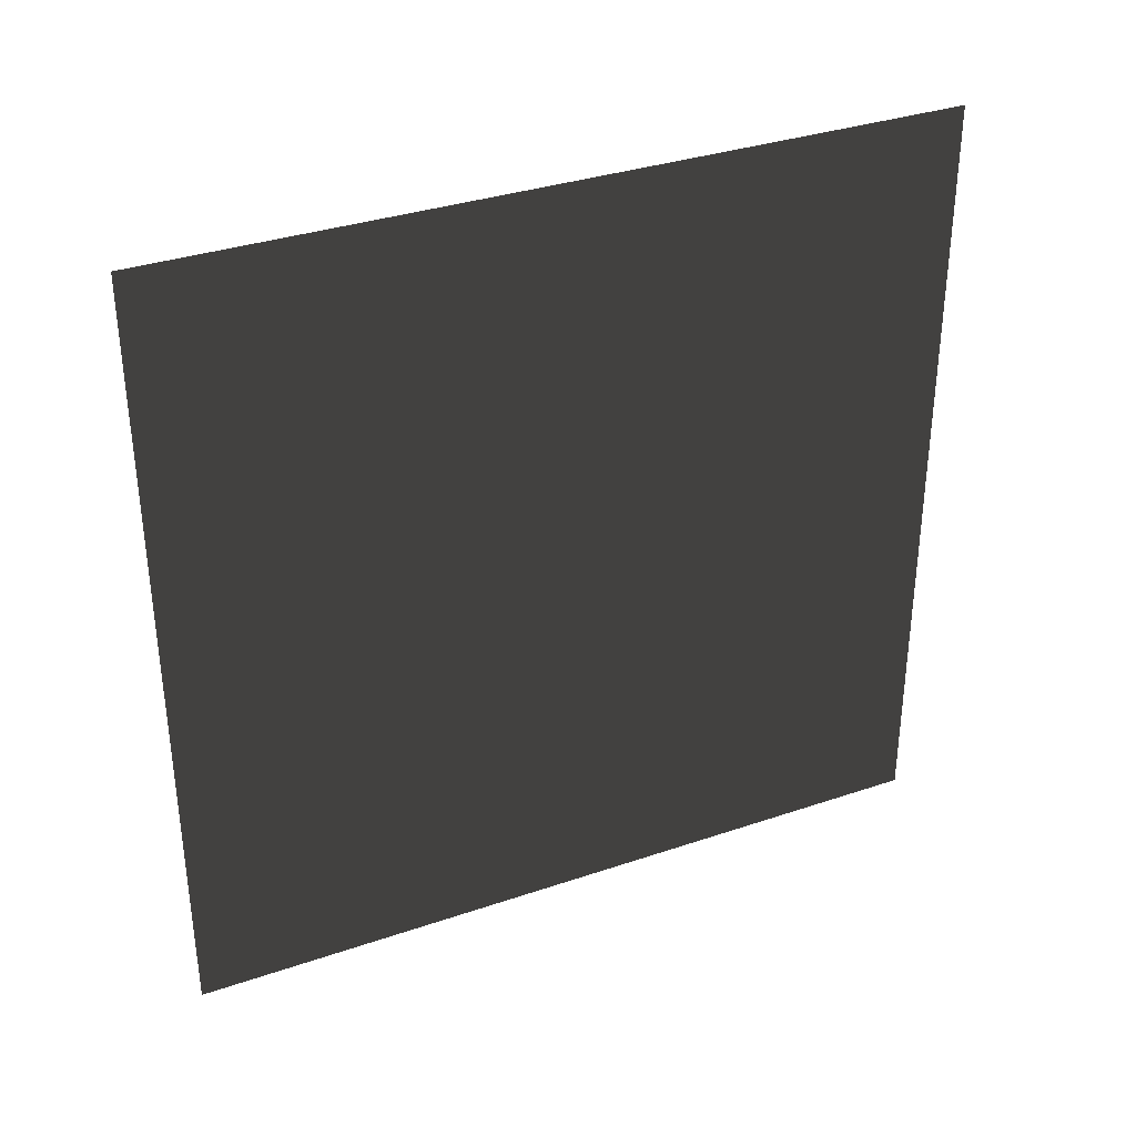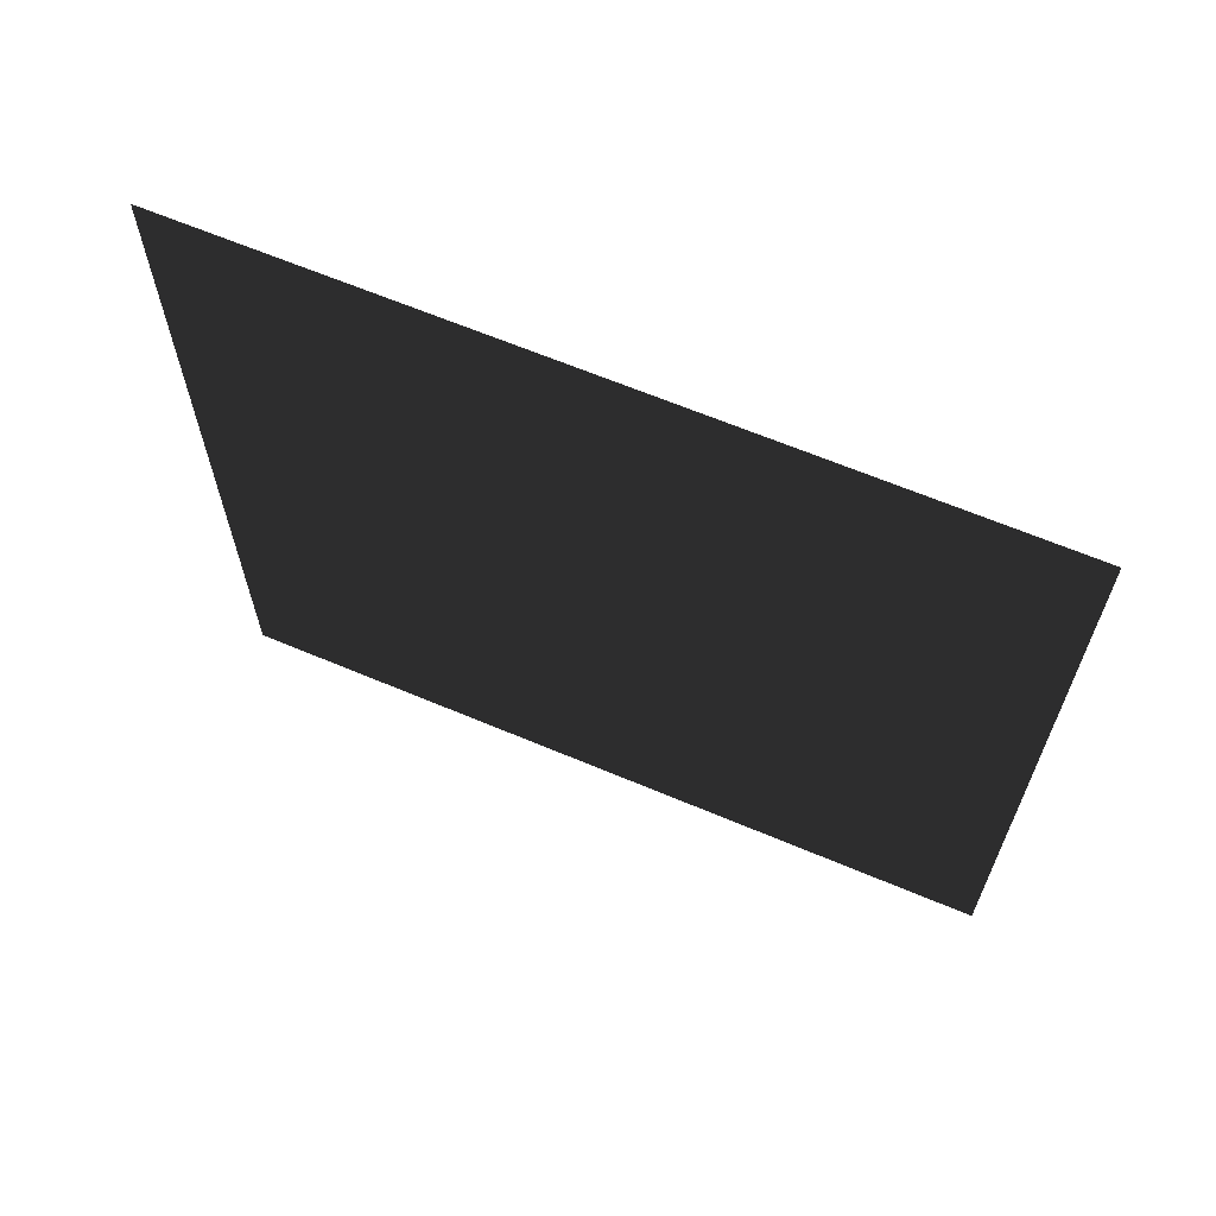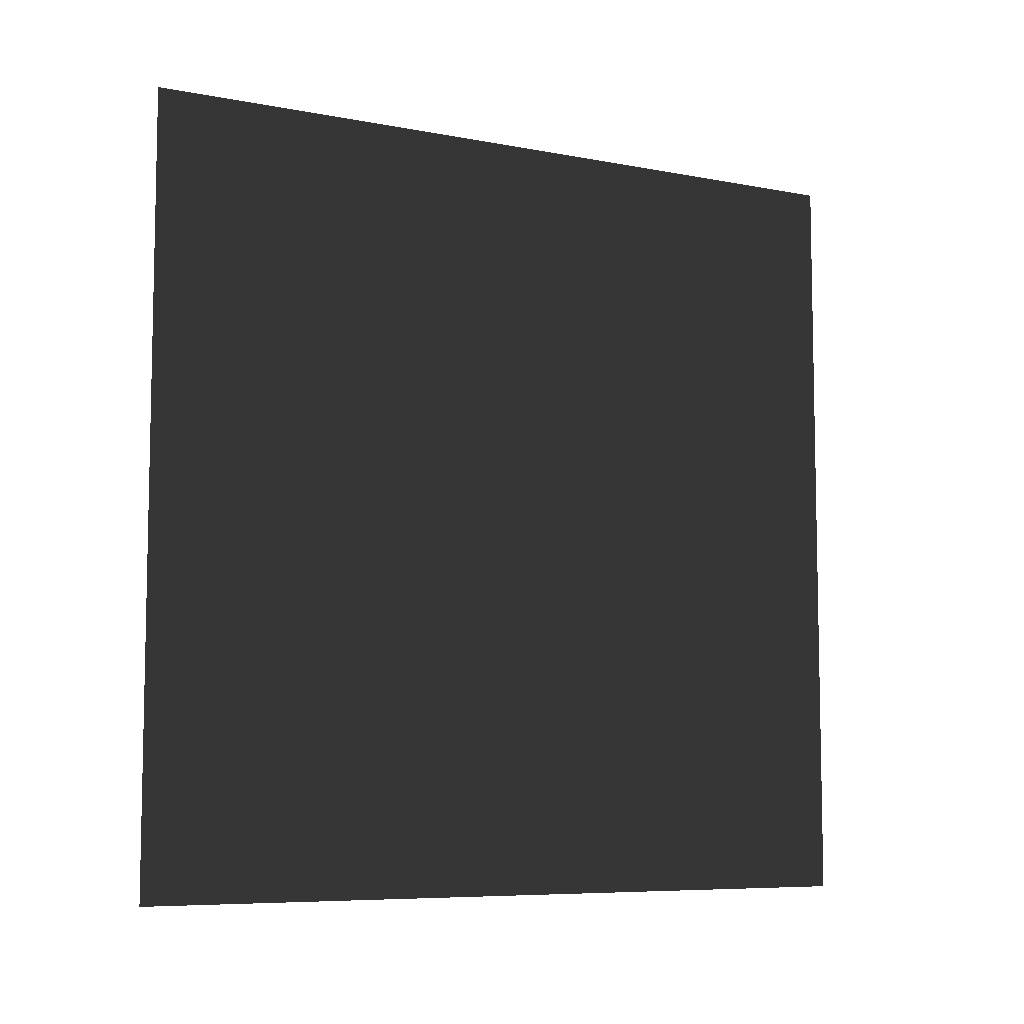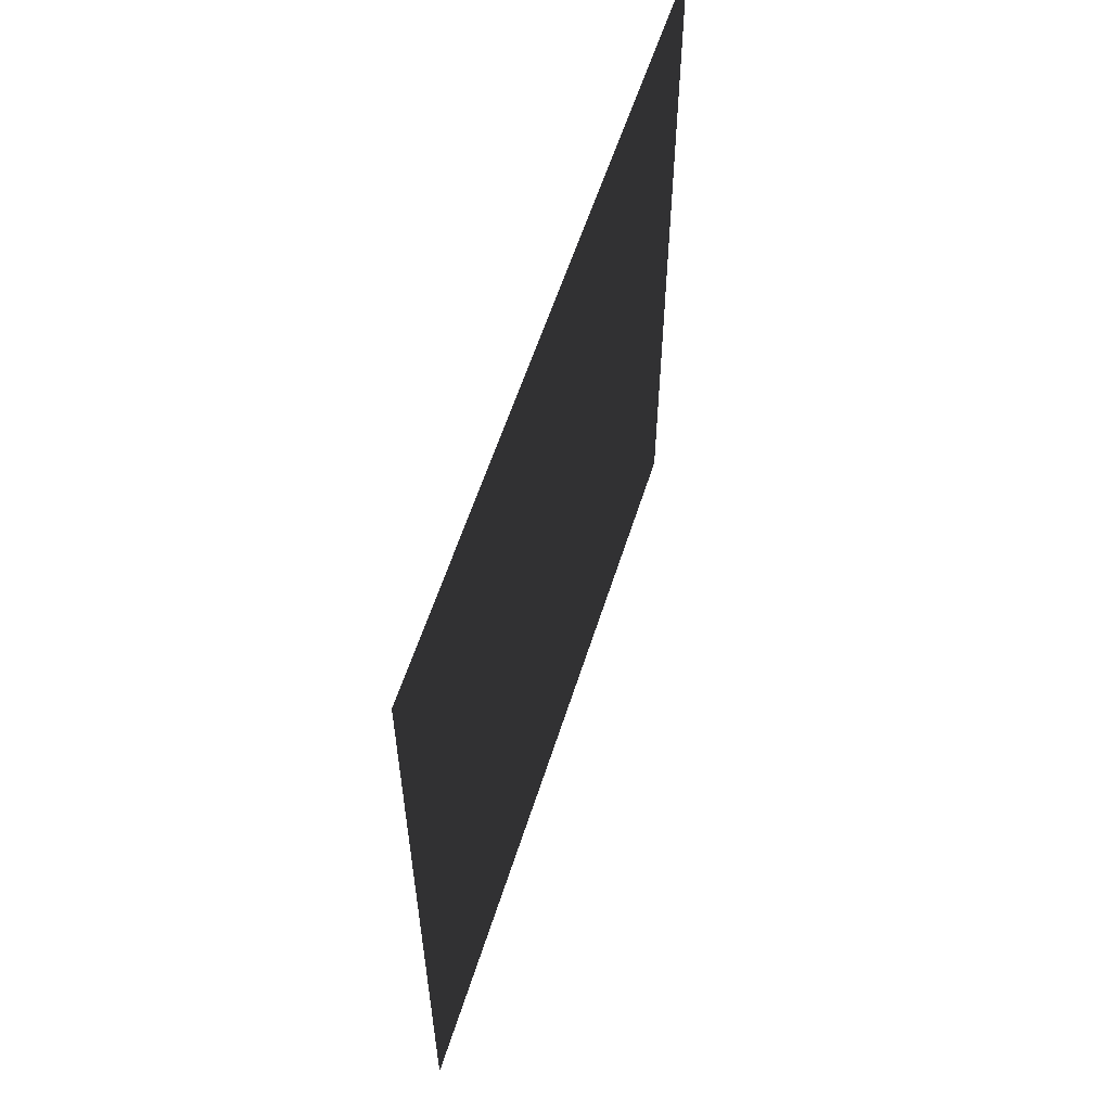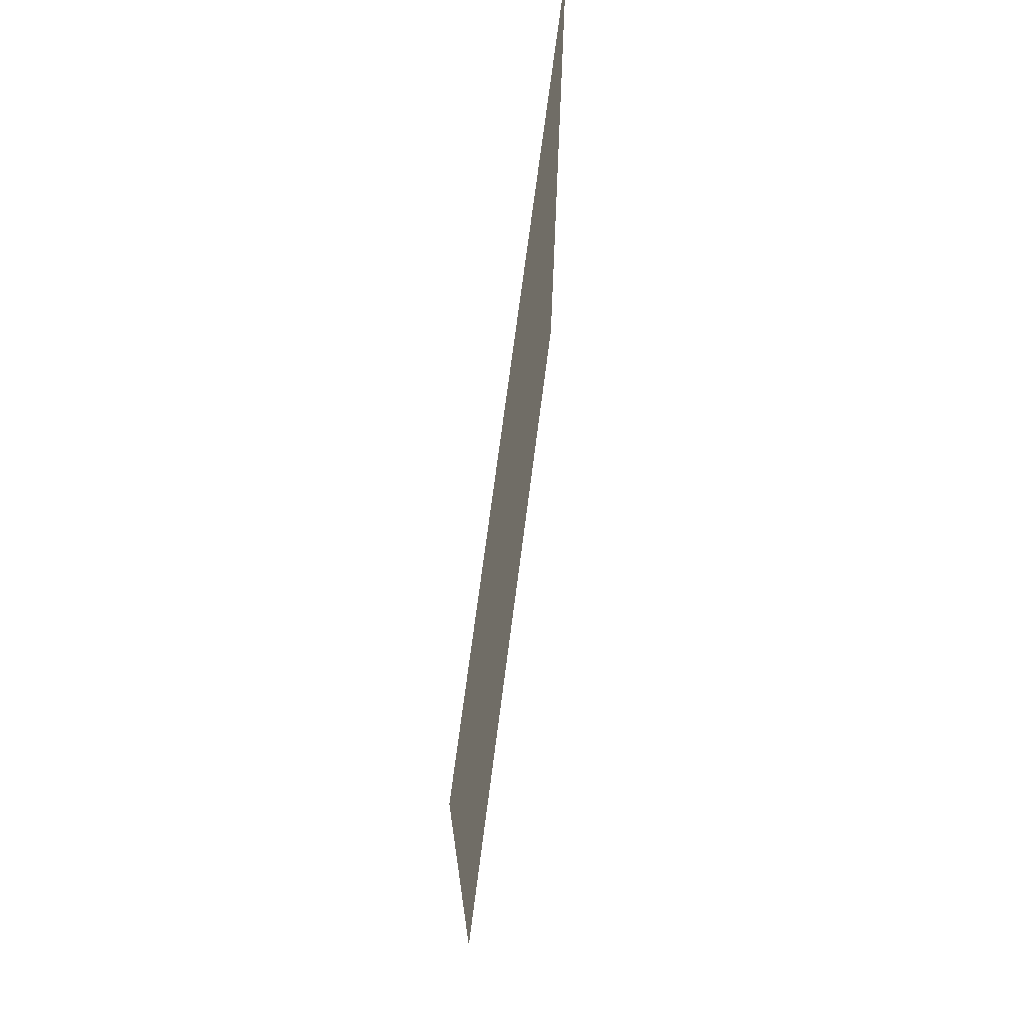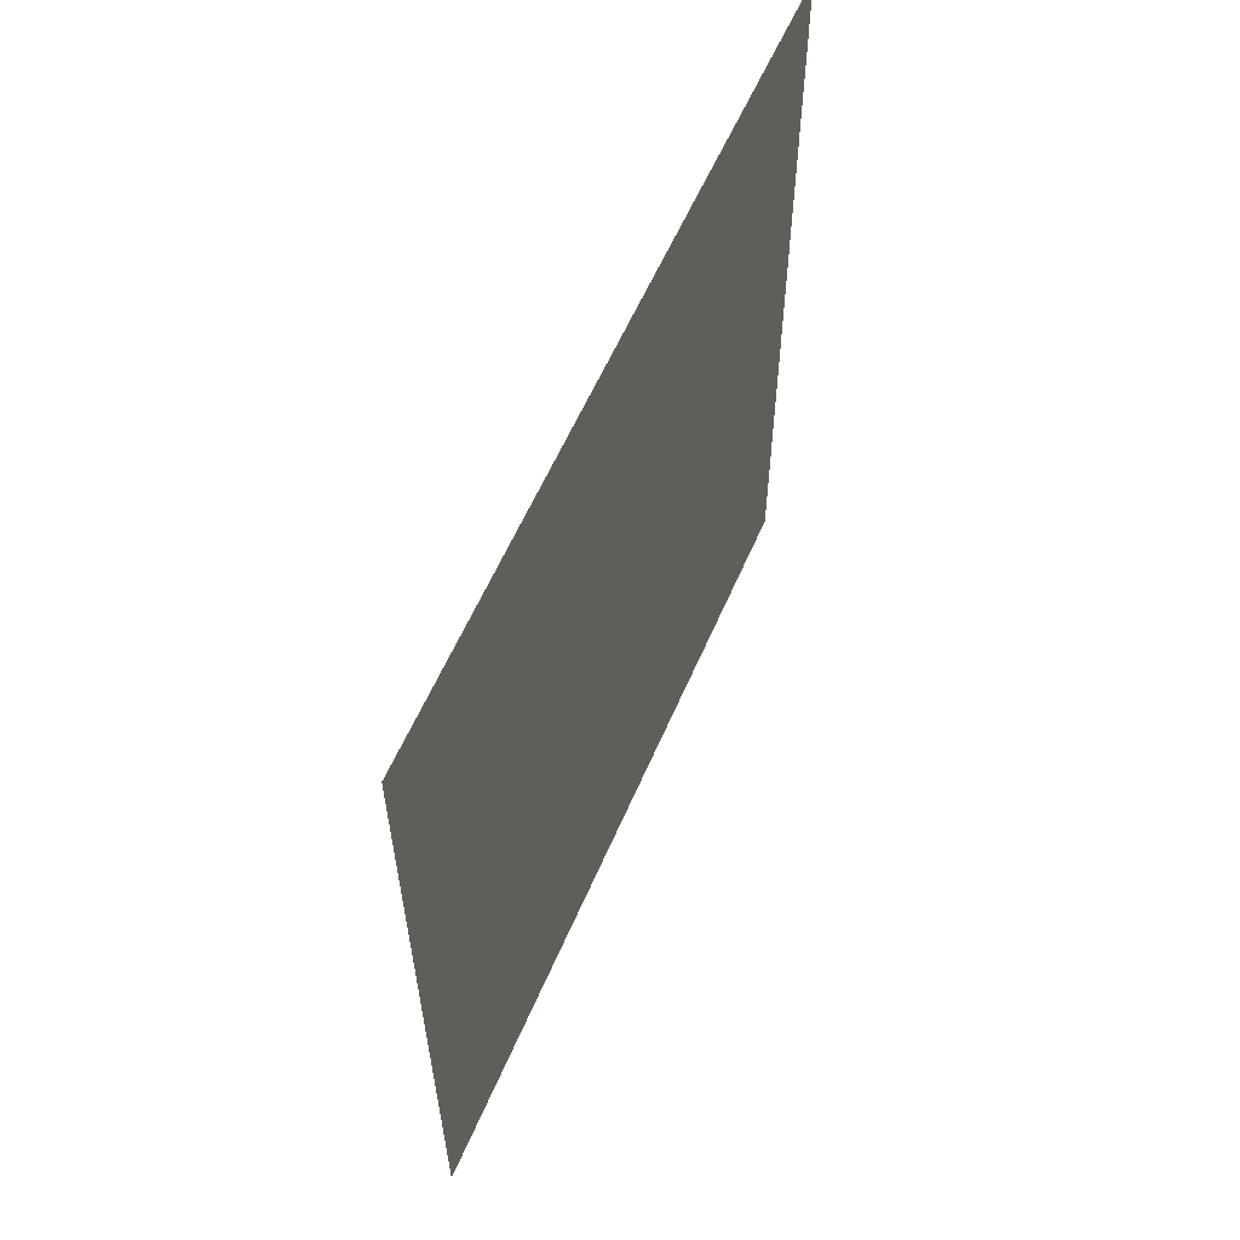
<metadata>
{"format":"obj","ext":"obj","renderer":"f3d","projection":"perspective","resolution":1024,"background":"white","views":[{"elev":34.4,"azim":-114.6,"up":"+Y"},{"elev":64.8,"azim":113.0,"up":"+Z"},{"elev":-7.4,"azim":61.3,"up":"+Y"},{"elev":58.1,"azim":17.5,"up":"+Z"},{"elev":70.1,"azim":7.3,"up":"+Y"},{"elev":58.8,"azim":23.2,"up":"+Y"}]}
</metadata>
<code>
v -0.2 3 3
v -0.2 -1.397e-07 -5.381e-06
v -0.2 3 -5.381e-06
v -0.2 -5.478e-07 3
g wall19_10350_1126
f 1 3 2
f 2 4 1

</code>
